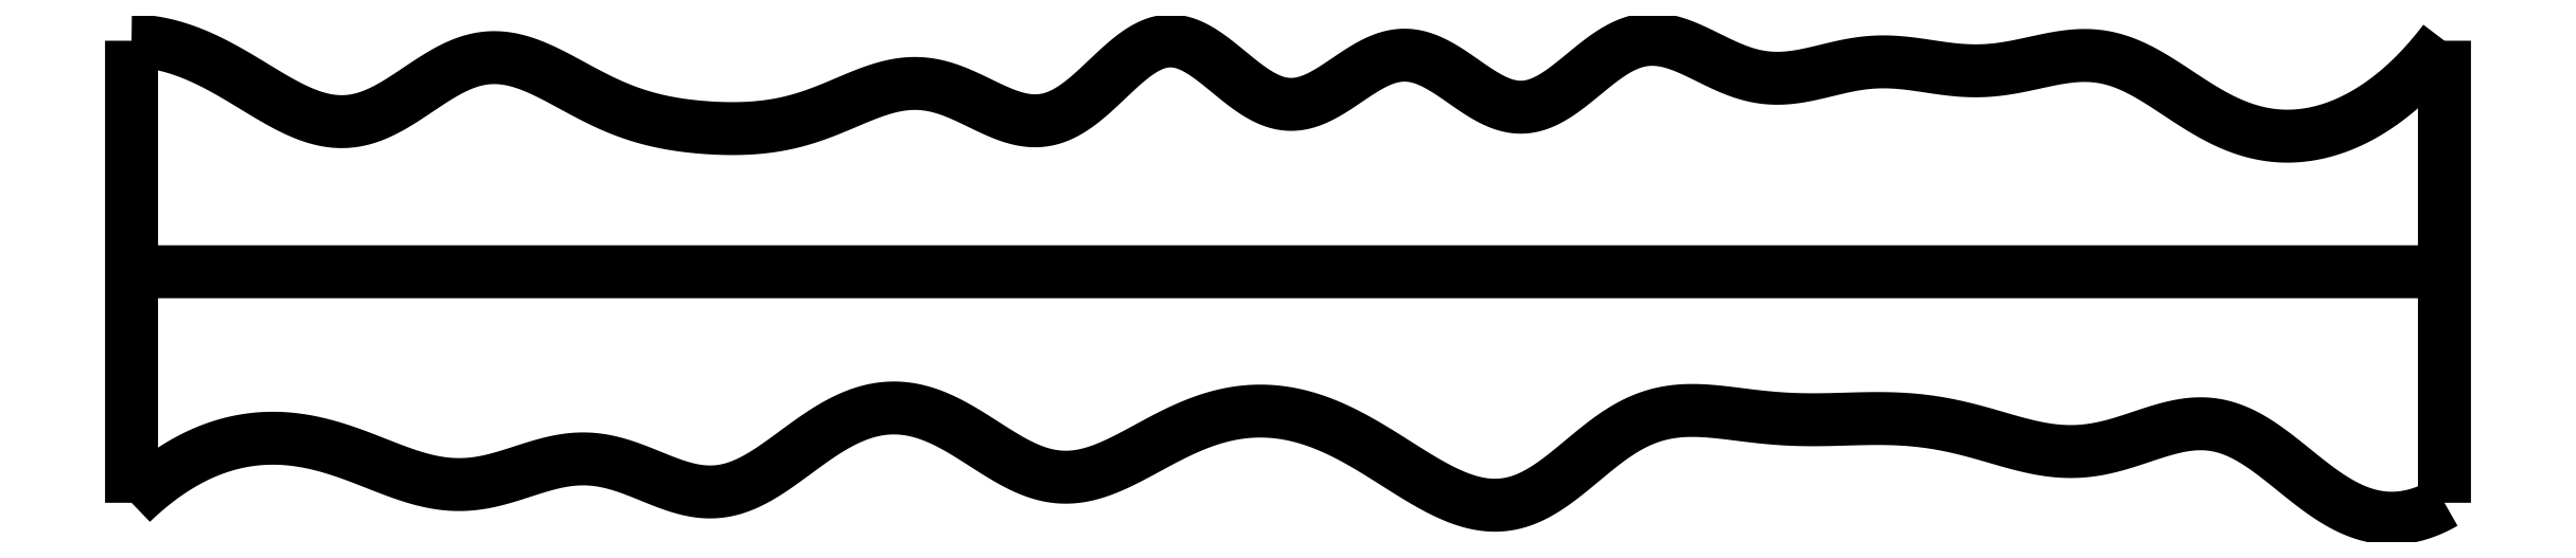
<metadata>
{"format":"dxf","ext":"dxf","renderer":"ezdxf+matplotlib","layout":"modelspace","background":"white","min_lineweight":24,"dpi":150}
</metadata>
<code>
0
SECTION
2
ENTITIES
0
SPLINE
8
0
70
4
71
5
72
16
73
10
74
0
42
1e-09
43
1e-10
44
1e-10
40
0
40
0
40
0
40
0
40
0
40
0
40
0.2
40
0.4
40
0.6
40
0.8
40
1
40
1
40
1
40
1
40
1
40
1
41
1
41
1
41
1
41
1
41
1
41
1
41
1
41
1
41
1
41
1
10
0
20
0
30
0
10
0
20
0.08
30
0
10
0
20
0.24
30
0
10
0
20
0.48
30
0
10
0
20
0.8
30
0
10
0
20
1.2
30
0
10
0
20
1.52
30
0
10
0
20
1.76
30
0
10
0
20
1.92
30
0
10
0
20
2
30
0
0
SPLINE
8
0
70
4
71
5
72
16
73
10
74
0
42
1e-09
43
1e-10
44
1e-10
40
0
40
0
40
0
40
0
40
0
40
0
40
0.2
40
0.4
40
0.6
40
0.8
40
1
40
1
40
1
40
1
40
1
40
1
41
1
41
1
41
1
41
1
41
1
41
1
41
1
41
1
41
1
41
1
10
10
20
0
30
0
10
10
20
0.08
30
0
10
10
20
0.24
30
0
10
10
20
0.48
30
0
10
10
20
0.8
30
0
10
10
20
1.2
30
0
10
10
20
1.52
30
0
10
10
20
1.76
30
0
10
10
20
1.92
30
0
10
10
20
2
30
0
0
SPLINE
8
0
70
4
71
5
72
16
73
10
74
0
42
1e-09
43
1e-10
44
1e-10
40
0
40
0
40
0
40
0
40
0
40
0
40
0.2
40
0.4
40
0.6
40
0.8
40
1
40
1
40
1
40
1
40
1
40
1
41
1
41
1
41
1
41
1
41
1
41
1
41
1
41
1
41
1
41
1
10
0
20
1
30
0
10
0.4
20
1
30
0
10
1.2
20
1
30
0
10
2.4
20
1
30
0
10
4
20
1
30
0
10
6
20
1
30
0
10
7.6
20
1
30
0
10
8.8
20
1
30
0
10
9.6
20
1
30
0
10
10
20
1
30
0
0
SPLINE
8
0
70
4
71
5
72
111
73
105
74
0
42
1e-09
43
1e-10
44
1e-10
40
0
40
0
40
0
40
0
40
0
40
0
40
0.01
40
0.02
40
0.03
40
0.04
40
0.05
40
0.06
40
0.07
40
0.08
40
0.09
40
0.1
40
0.11
40
0.12
40
0.13
40
0.14
40
0.15
40
0.16
40
0.17
40
0.18
40
0.19
40
0.2
40
0.21
40
0.22
40
0.23
40
0.24
40
0.25
40
0.26
40
0.27
40
0.28
40
0.29
40
0.3
40
0.31
40
0.32
40
0.33
40
0.34
40
0.35
40
0.36
40
0.37
40
0.38
40
0.39
40
0.4
40
0.41
40
0.42
40
0.43
40
0.44
40
0.45
40
0.46
40
0.47
40
0.48
40
0.49
40
0.5
40
0.51
40
0.52
40
0.53
40
0.54
40
0.55
40
0.56
40
0.57
40
0.58
40
0.59
40
0.6
40
0.61
40
0.62
40
0.63
40
0.64
40
0.65
40
0.66
40
0.67
40
0.68
40
0.69
40
0.7
40
0.71
40
0.72
40
0.73
40
0.74
40
0.75
40
0.76
40
0.77
40
0.78
40
0.79
40
0.8
40
0.81
40
0.82
40
0.83
40
0.84
40
0.85
40
0.86
40
0.87
40
0.88
40
0.89
40
0.9
40
0.91
40
0.92
40
0.93
40
0.94
40
0.95
40
0.96
40
0.97
40
0.98
40
0.99
40
1
40
1
40
1
40
1
40
1
40
1
41
1
41
1
41
1
41
1
41
1
41
1
41
1
41
1
41
1
41
1
41
1
41
1
41
1
41
1
41
1
41
1
41
1
41
1
41
1
41
1
41
1
41
1
41
1
41
1
41
1
41
1
41
1
41
1
41
1
41
1
41
1
41
1
41
1
41
1
41
1
41
1
41
1
41
1
41
1
41
1
41
1
41
1
41
1
41
1
41
1
41
1
41
1
41
1
41
1
41
1
41
1
41
1
41
1
41
1
41
1
41
1
41
1
41
1
41
1
41
1
41
1
41
1
41
1
41
1
41
1
41
1
41
1
41
1
41
1
41
1
41
1
41
1
41
1
41
1
41
1
41
1
41
1
41
1
41
1
41
1
41
1
41
1
41
1
41
1
41
1
41
1
41
1
41
1
41
1
41
1
41
1
41
1
41
1
41
1
41
1
41
1
41
1
41
1
41
1
41
1
41
1
41
1
41
1
41
1
41
1
10
0
20
0
30
0
10
0.01867
20
0.01799
30
0
10
0.05615
20
0.05252
30
0
10
0.1128
20
0.09995
30
0
10
0.1892
20
0.1545
30
0
10
0.2861
20
0.208
30
0
10
0.3844
20
0.2471
30
0
10
0.484
20
0.2719
30
0
10
0.5847
20
0.2823
30
0
10
0.6863
20
0.2789
30
0
10
0.7884
20
0.2622
30
0
10
0.8907
20
0.2338
30
0
10
0.993
20
0.1966
30
0
10
1.095
20
0.1551
30
0
10
1.197
20
0.1163
30
0
10
1.298
20
0.08728
30
0
10
1.399
20
0.07434
30
0
10
1.5
20
0.08067
30
0
10
1.6
20
0.1048
30
0
10
1.701
20
0.139
30
0
10
1.803
20
0.1721
30
0
10
1.905
20
0.1927
30
0
10
2.007
20
0.1925
30
0
10
2.109
20
0.1693
30
0
10
2.211
20
0.1299
30
0
10
2.312
20
0.08618
30
0
10
2.412
20
0.05209
30
0
10
2.51
20
0.03978
30
0
10
2.607
20
0.05622
30
0
10
2.703
20
0.1
30
0
10
2.799
20
0.1642
30
0
10
2.896
20
0.238
30
0
10
2.995
20
0.3096
30
0
10
3.096
20
0.3679
30
0
10
3.199
20
0.4051
30
0
10
3.302
20
0.4169
30
0
10
3.405
20
0.4022
30
0
10
3.506
20
0.3635
30
0
10
3.606
20
0.307
30
0
10
3.705
20
0.2422
30
0
10
3.801
20
0.1804
30
0
10
3.898
20
0.1324
30
0
10
3.994
20
0.1068
30
0
10
4.091
20
0.1082
30
0
10
4.189
20
0.1347
30
0
10
4.289
20
0.1801
30
0
10
4.39
20
0.2355
30
0
10
4.492
20
0.2916
30
0
10
4.595
20
0.34
30
0
10
4.698
20
0.3756
30
0
10
4.8
20
0.396
30
0
10
4.901
20
0.4004
30
0
10
5.001
20
0.3896
30
0
10
5.099
20
0.3647
30
0
10
5.196
20
0.327
30
0
10
5.293
20
0.2778
30
0
10
5.391
20
0.2194
30
0
10
5.49
20
0.1555
30
0
10
5.591
20
0.09169
30
0
10
5.693
20
0.03588
30
0
10
5.795
20
-0.003164
30
0
10
5.896
20
-0.01778
30
0
10
5.995
20
-0.003182
30
0
10
6.09
20
0.04077
30
0
10
6.184
20
0.1075
30
0
10
6.277
20
0.1864
30
0
10
6.37
20
0.2647
30
0
10
6.465
20
0.3309
30
0
10
6.563
20
0.3764
30
0
10
6.664
20
0.3991
30
0
10
6.766
20
0.4025
30
0
10
6.871
20
0.3932
30
0
10
6.975
20
0.379
30
0
10
7.079
20
0.3667
30
0
10
7.182
20
0.3597
30
0
10
7.284
20
0.3584
30
0
10
7.385
20
0.3611
30
0
10
7.487
20
0.3646
30
0
10
7.588
20
0.3657
30
0
10
7.69
20
0.3612
30
0
10
7.792
20
0.3494
30
0
10
7.894
20
0.3295
30
0
10
7.996
20
0.3027
30
0
10
8.098
20
0.272
30
0
10
8.199
20
0.2434
30
0
10
8.301
20
0.2234
30
0
10
8.403
20
0.2177
30
0
10
8.506
20
0.2295
30
0
10
8.608
20
0.2571
30
0
10
8.711
20
0.2931
30
0
10
8.813
20
0.3267
30
0
10
8.914
20
0.3464
30
0
10
9.012
20
0.343
30
0
10
9.109
20
0.3122
30
0
10
9.205
20
0.2567
30
0
10
9.299
20
0.1842
30
0
10
9.394
20
0.1053
30
0
10
9.489
20
0.03144
30
0
10
9.586
20
-0.02716
30
0
10
9.686
20
-0.0635
30
0
10
9.787
20
-0.07345
30
0
10
9.871
20
-0.05864
30
0
10
9.935
20
-0.03442
30
0
10
9.978
20
-0.01244
30
0
10
10
20
0
30
0
0
SPLINE
8
0
70
4
71
5
72
111
73
105
74
0
42
1e-09
43
1e-10
44
1e-10
40
0
40
0
40
0
40
0
40
0
40
0
40
0.01
40
0.02
40
0.03
40
0.04
40
0.05
40
0.06
40
0.07
40
0.08
40
0.09
40
0.1
40
0.11
40
0.12
40
0.13
40
0.14
40
0.15
40
0.16
40
0.17
40
0.18
40
0.19
40
0.2
40
0.21
40
0.22
40
0.23
40
0.24
40
0.25
40
0.26
40
0.27
40
0.28
40
0.29
40
0.3
40
0.31
40
0.32
40
0.33
40
0.34
40
0.35
40
0.36
40
0.37
40
0.38
40
0.39
40
0.4
40
0.41
40
0.42
40
0.43
40
0.44
40
0.45
40
0.46
40
0.47
40
0.48
40
0.49
40
0.5
40
0.51
40
0.52
40
0.53
40
0.54
40
0.55
40
0.56
40
0.57
40
0.58
40
0.59
40
0.6
40
0.61
40
0.62
40
0.63
40
0.64
40
0.65
40
0.66
40
0.67
40
0.68
40
0.69
40
0.7
40
0.71
40
0.72
40
0.73
40
0.74
40
0.75
40
0.76
40
0.77
40
0.78
40
0.79
40
0.8
40
0.81
40
0.82
40
0.83
40
0.84
40
0.85
40
0.86
40
0.87
40
0.88
40
0.89
40
0.9
40
0.91
40
0.92
40
0.93
40
0.94
40
0.95
40
0.96
40
0.97
40
0.98
40
0.99
40
1
40
1
40
1
40
1
40
1
40
1
41
1
41
1
41
1
41
1
41
1
41
1
41
1
41
1
41
1
41
1
41
1
41
1
41
1
41
1
41
1
41
1
41
1
41
1
41
1
41
1
41
1
41
1
41
1
41
1
41
1
41
1
41
1
41
1
41
1
41
1
41
1
41
1
41
1
41
1
41
1
41
1
41
1
41
1
41
1
41
1
41
1
41
1
41
1
41
1
41
1
41
1
41
1
41
1
41
1
41
1
41
1
41
1
41
1
41
1
41
1
41
1
41
1
41
1
41
1
41
1
41
1
41
1
41
1
41
1
41
1
41
1
41
1
41
1
41
1
41
1
41
1
41
1
41
1
41
1
41
1
41
1
41
1
41
1
41
1
41
1
41
1
41
1
41
1
41
1
41
1
41
1
41
1
41
1
41
1
41
1
41
1
41
1
41
1
41
1
41
1
41
1
41
1
41
1
41
1
41
1
41
1
41
1
41
1
41
1
41
1
10
0
20
2
30
0
10
0.01975
20
2
30
0
10
0.05932
20
1.998
30
0
10
0.1189
20
1.99
30
0
10
0.1988
20
1.971
30
0
10
0.2993
20
1.932
30
0
10
0.4005
20
1.88
30
0
10
0.5022
20
1.82
30
0
10
0.6042
20
1.756
30
0
10
0.706
20
1.699
30
0
10
0.8074
20
1.658
30
0
10
0.9079
20
1.642
30
0
10
1.007
20
1.657
30
0
10
1.106
20
1.7
30
0
10
1.204
20
1.763
30
0
10
1.301
20
1.832
30
0
10
1.399
20
1.891
30
0
10
1.497
20
1.927
30
0
10
1.597
20
1.933
30
0
10
1.697
20
1.91
30
0
10
1.799
20
1.865
30
0
10
1.9
20
1.809
30
0
10
2.002
20
1.753
30
0
10
2.103
20
1.705
30
0
10
2.205
20
1.669
30
0
10
2.306
20
1.645
30
0
10
2.408
20
1.629
30
0
10
2.509
20
1.621
30
0
10
2.612
20
1.618
30
0
10
2.715
20
1.623
30
0
10
2.817
20
1.637
30
0
10
2.92
20
1.664
30
0
10
3.022
20
1.703
30
0
10
3.124
20
1.748
30
0
10
3.226
20
1.79
30
0
10
3.328
20
1.817
30
0
10
3.43
20
1.82
30
0
10
3.533
20
1.794
30
0
10
3.636
20
1.747
30
0
10
3.739
20
1.693
30
0
10
3.841
20
1.653
30
0
10
3.941
20
1.645
30
0
10
4.04
20
1.68
30
0
10
4.137
20
1.753
30
0
10
4.232
20
1.848
30
0
10
4.327
20
1.937
30
0
10
4.421
20
1.998
30
0
10
4.516
20
2.01
30
0
10
4.612
20
1.971
30
0
10
4.709
20
1.896
30
0
10
4.807
20
1.81
30
0
10
4.906
20
1.741
30
0
10
5.005
20
1.713
30
0
10
5.104
20
1.733
30
0
10
5.203
20
1.792
30
0
10
5.303
20
1.865
30
0
10
5.403
20
1.925
30
0
10
5.502
20
1.949
30
0
10
5.602
20
1.926
30
0
10
5.702
20
1.866
30
0
10
5.802
20
1.792
30
0
10
5.901
20
1.729
30
0
10
5.998
20
1.701
30
0
10
6.096
20
1.721
30
0
10
6.192
20
1.782
30
0
10
6.289
20
1.864
30
0
10
6.386
20
1.945
30
0
10
6.484
20
2
30
0
10
6.583
20
2.015
30
0
10
6.684
20
1.992
30
0
10
6.785
20
1.945
30
0
10
6.888
20
1.89
30
0
10
6.99
20
1.849
30
0
10
7.094
20
1.832
30
0
10
7.197
20
1.84
30
0
10
7.299
20
1.864
30
0
10
7.402
20
1.891
30
0
10
7.504
20
1.909
30
0
10
7.607
20
1.911
30
0
10
7.709
20
1.9
30
0
10
7.812
20
1.882
30
0
10
7.915
20
1.869
30
0
10
8.019
20
1.868
30
0
10
8.123
20
1.881
30
0
10
8.227
20
1.904
30
0
10
8.33
20
1.928
30
0
10
8.432
20
1.941
30
0
10
8.531
20
1.934
30
0
10
8.63
20
1.904
30
0
10
8.727
20
1.853
30
0
10
8.824
20
1.79
30
0
10
8.922
20
1.723
30
0
10
9.022
20
1.663
30
0
10
9.124
20
1.617
30
0
10
9.227
20
1.59
30
0
10
9.331
20
1.582
30
0
10
9.434
20
1.594
30
0
10
9.536
20
1.623
30
0
10
9.636
20
1.668
30
0
10
9.732
20
1.728
30
0
10
9.825
20
1.803
30
0
10
9.897
20
1.875
30
0
10
9.949
20
1.935
30
0
10
9.983
20
1.978
30
0
10
10
20
2
30
0
0
ENDSEC
0
EOF

</code>
